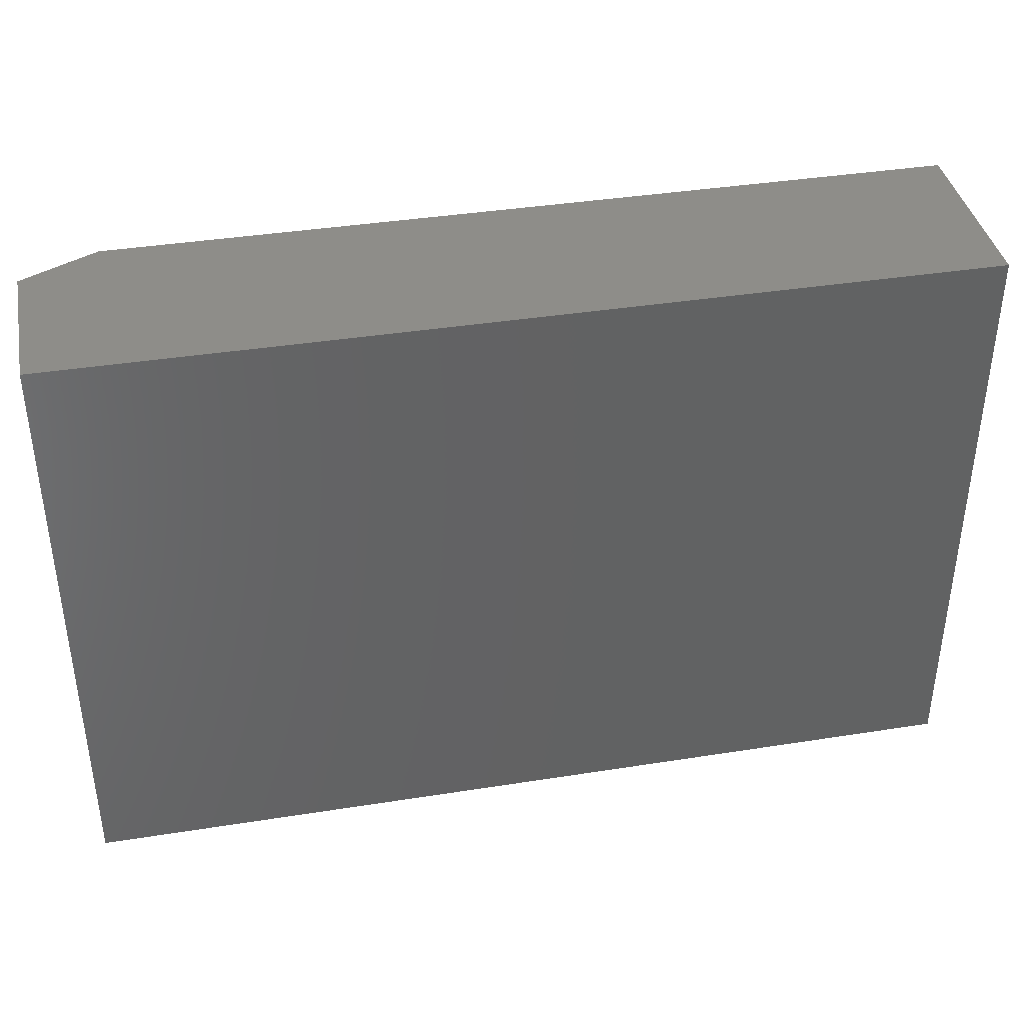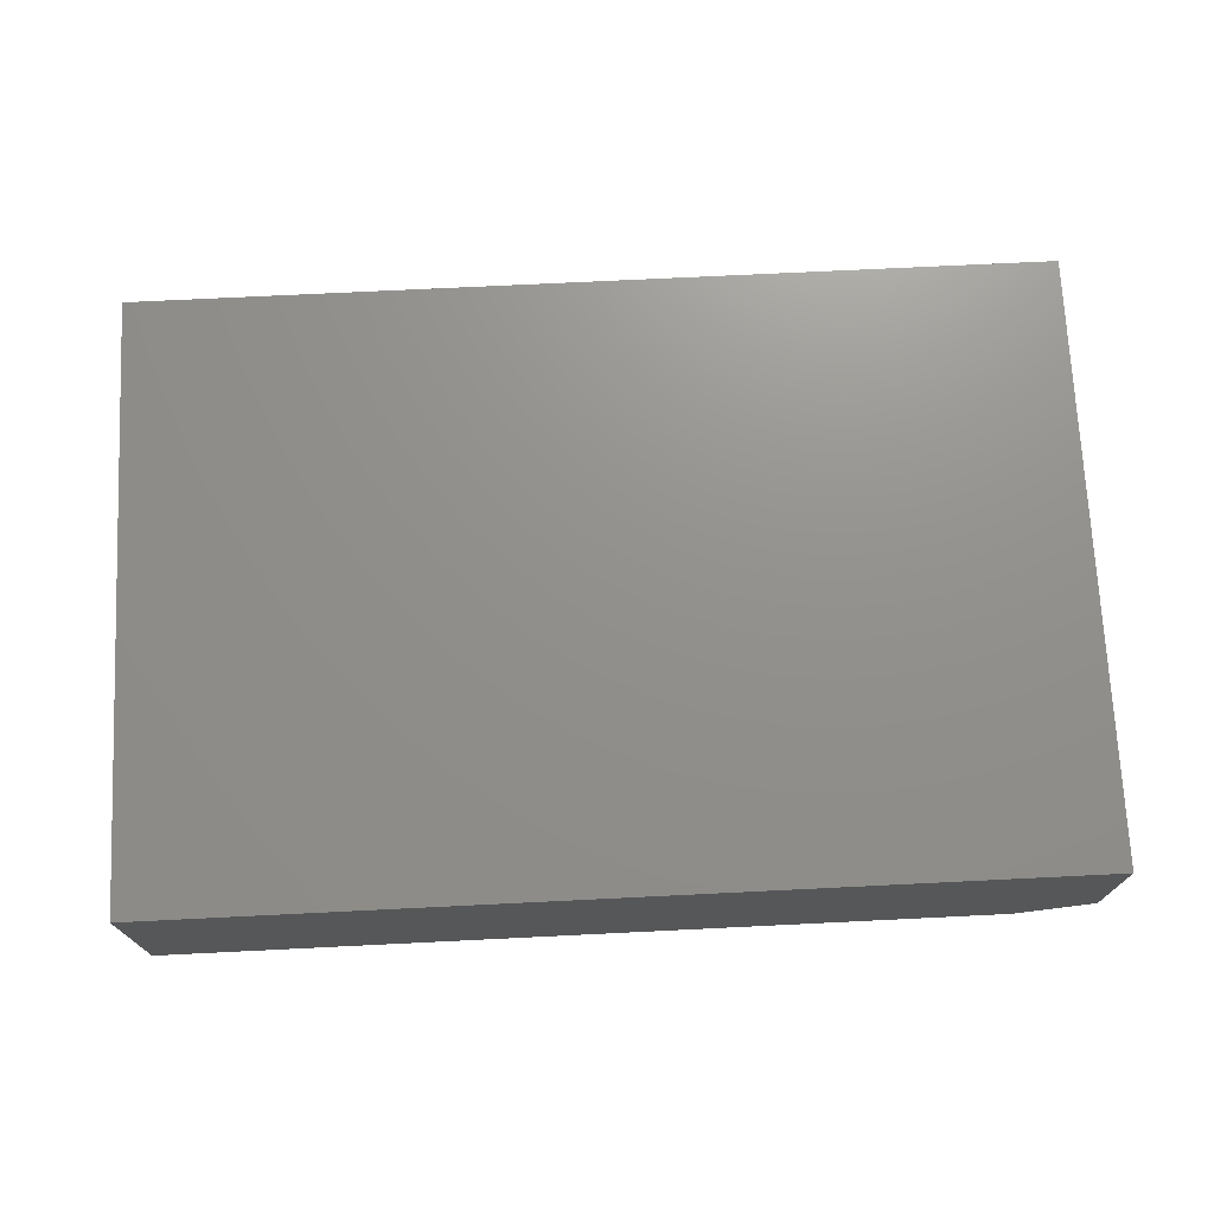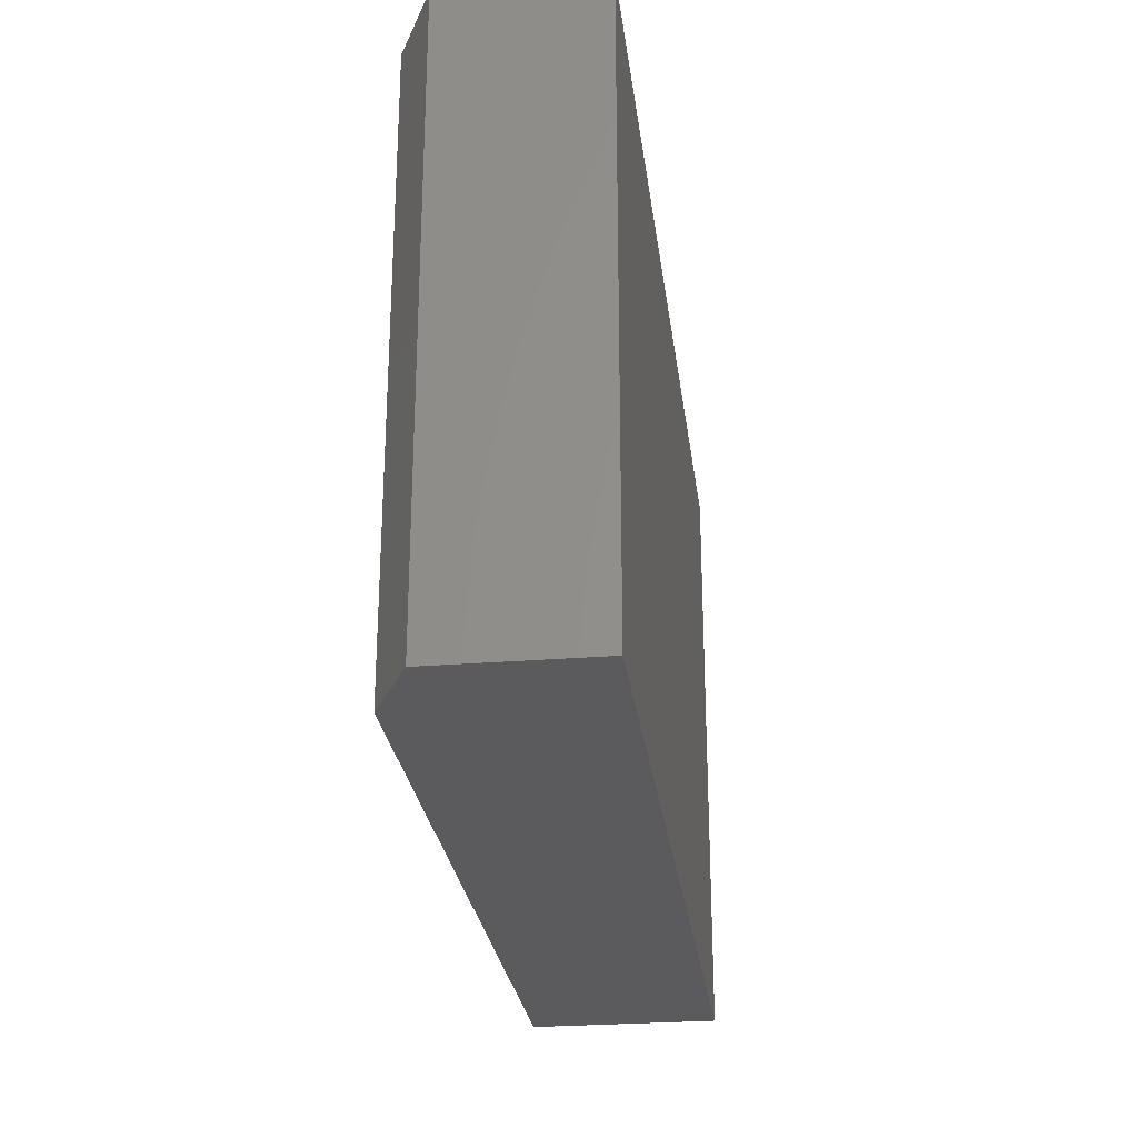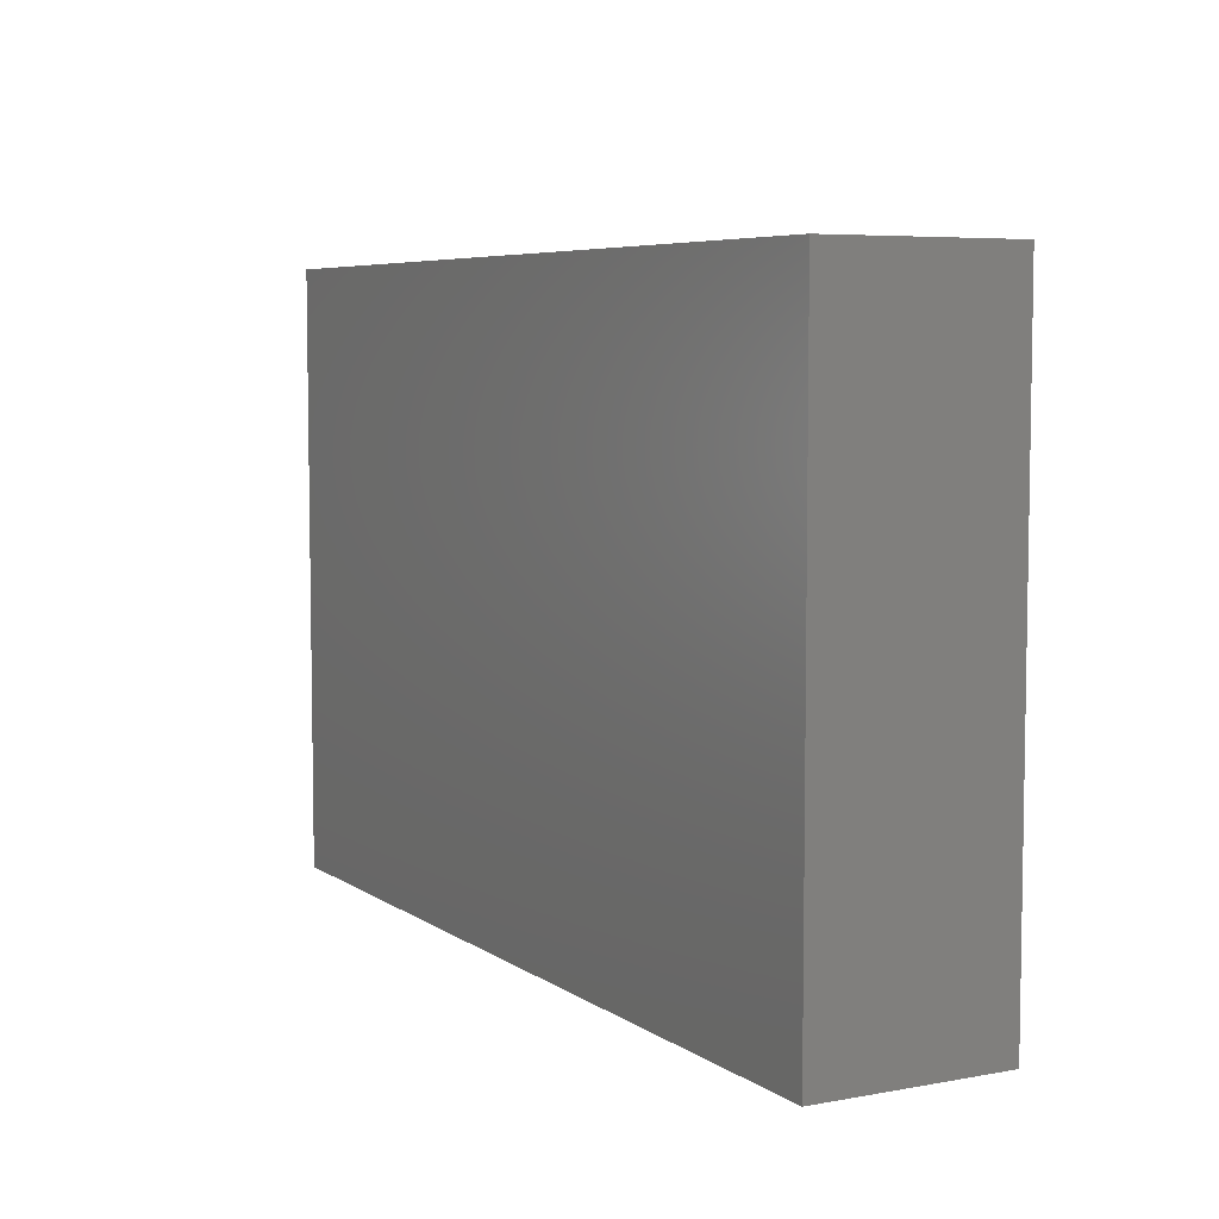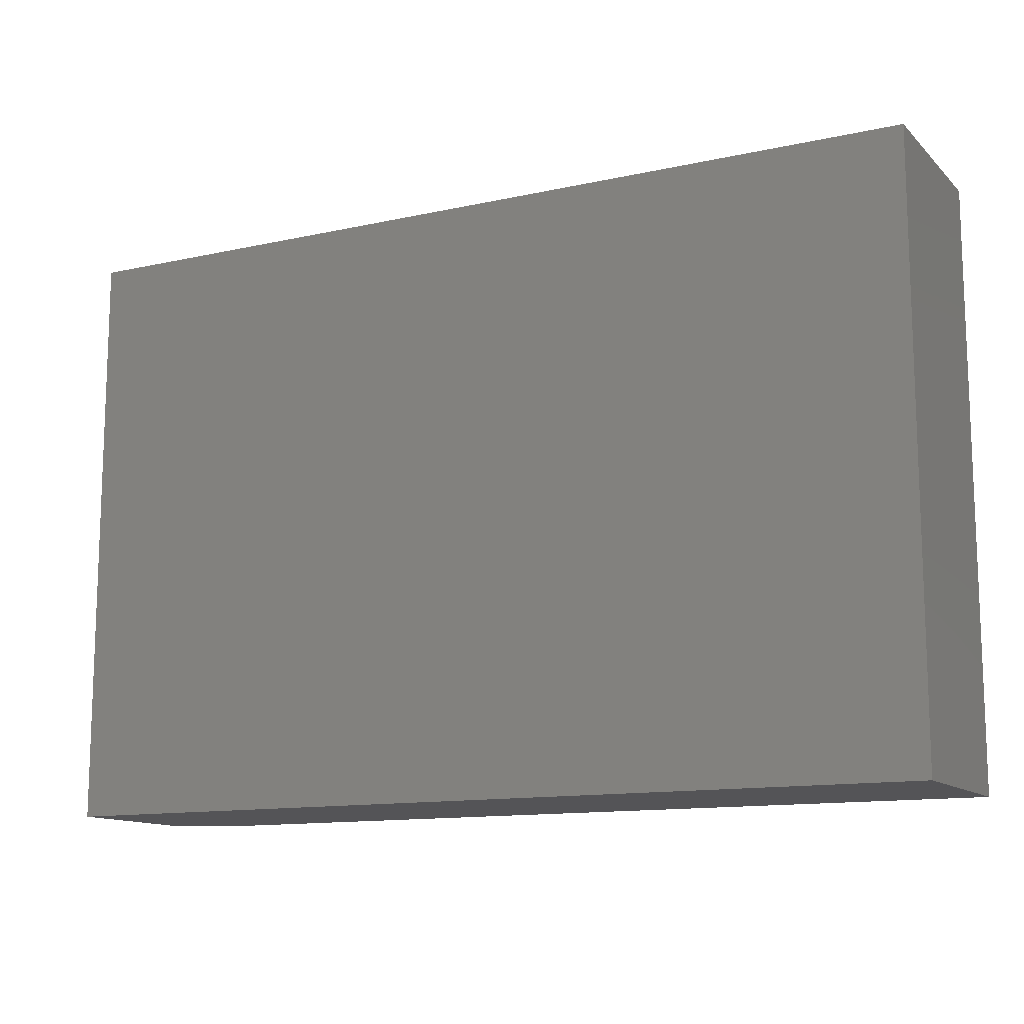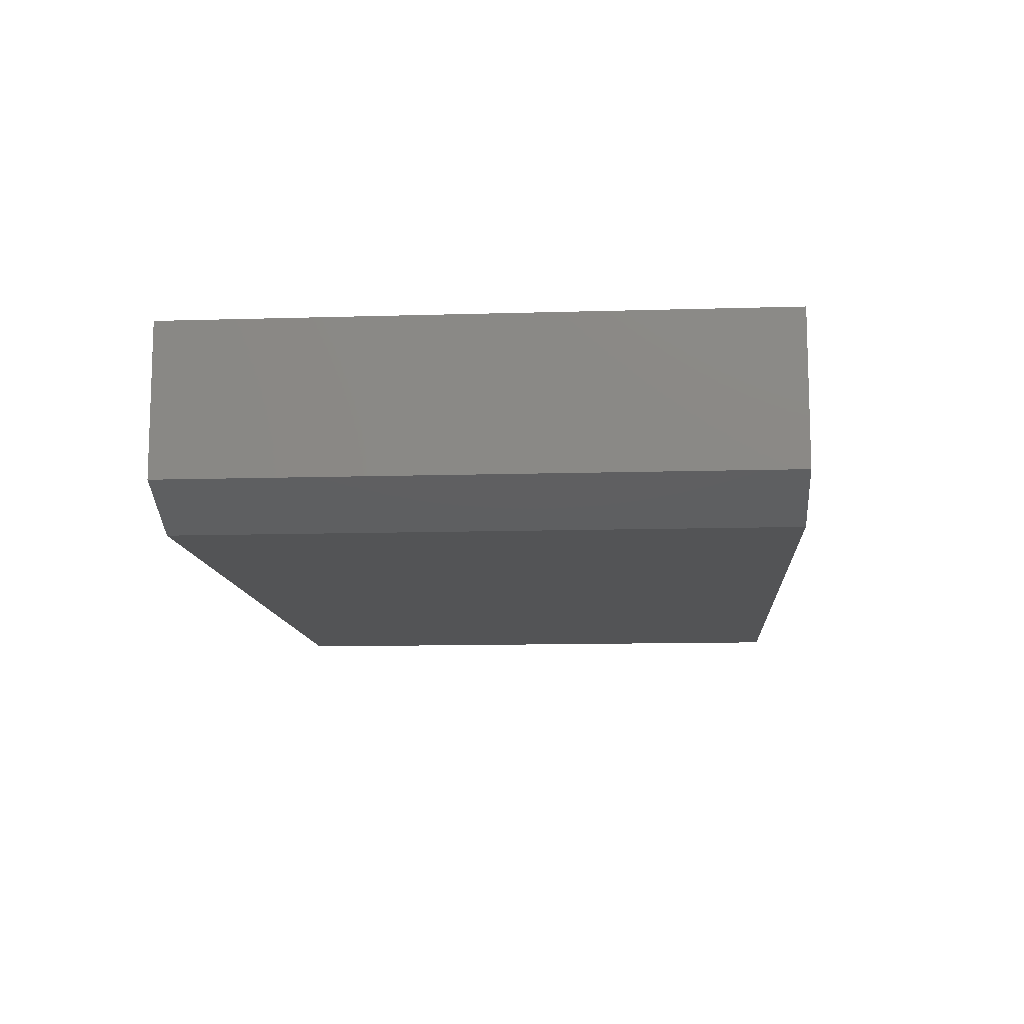
<metadata>
{"format":"stl","ext":"stl","renderer":"f3d","projection":"perspective","resolution":1024,"background":"white","views":[{"elev":39.2,"azim":-11.2,"up":"+Y"},{"elev":72.3,"azim":177.2,"up":"+Z"},{"elev":-26.9,"azim":-82.8,"up":"+Y"},{"elev":6.1,"azim":61.4,"up":"+Y"},{"elev":-12.6,"azim":27.2,"up":"+Y"},{"elev":-11.4,"azim":-85.8,"up":"+Z"}]}
</metadata>
<code>
# stl→obj: 10 verts, 16 faces
v -0.625 -0.5 0
v -0.625 0.4947 0
v 0.75 -0.5 0
v 0.75 0.4947 0
v -0.75 0.4947 0.3125
v -0.75 0.4947 0.0625
v -0.75 -0.5 0.3125
v -0.75 -0.5 0.0625
v 0.75 0.4947 0.3125
v 0.75 -0.5 0.3125
f 1 2 3
f 3 2 4
f 5 6 7
f 7 6 8
f 9 4 5
f 5 4 2
f 5 2 6
f 3 10 1
f 1 10 7
f 1 7 8
f 6 2 8
f 8 2 1
f 7 10 5
f 5 10 9
f 10 3 9
f 9 3 4

</code>
